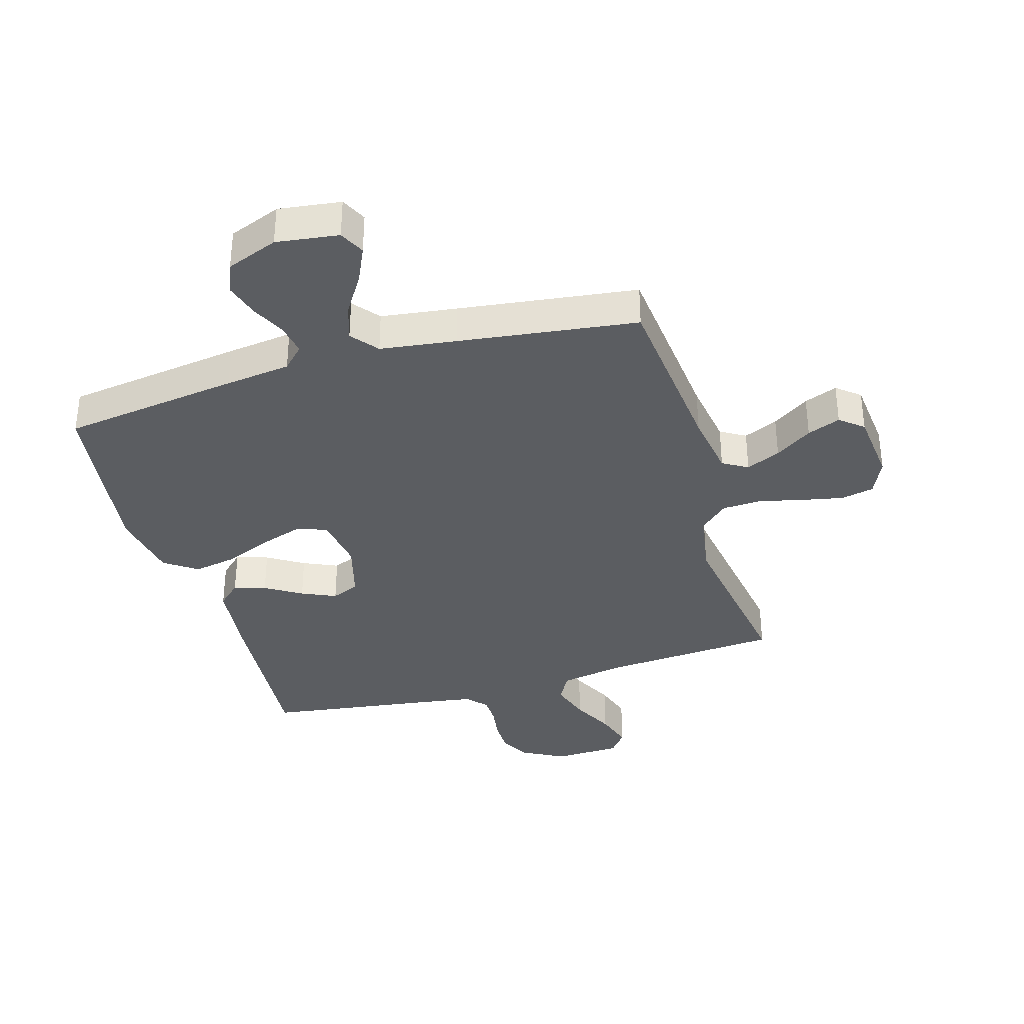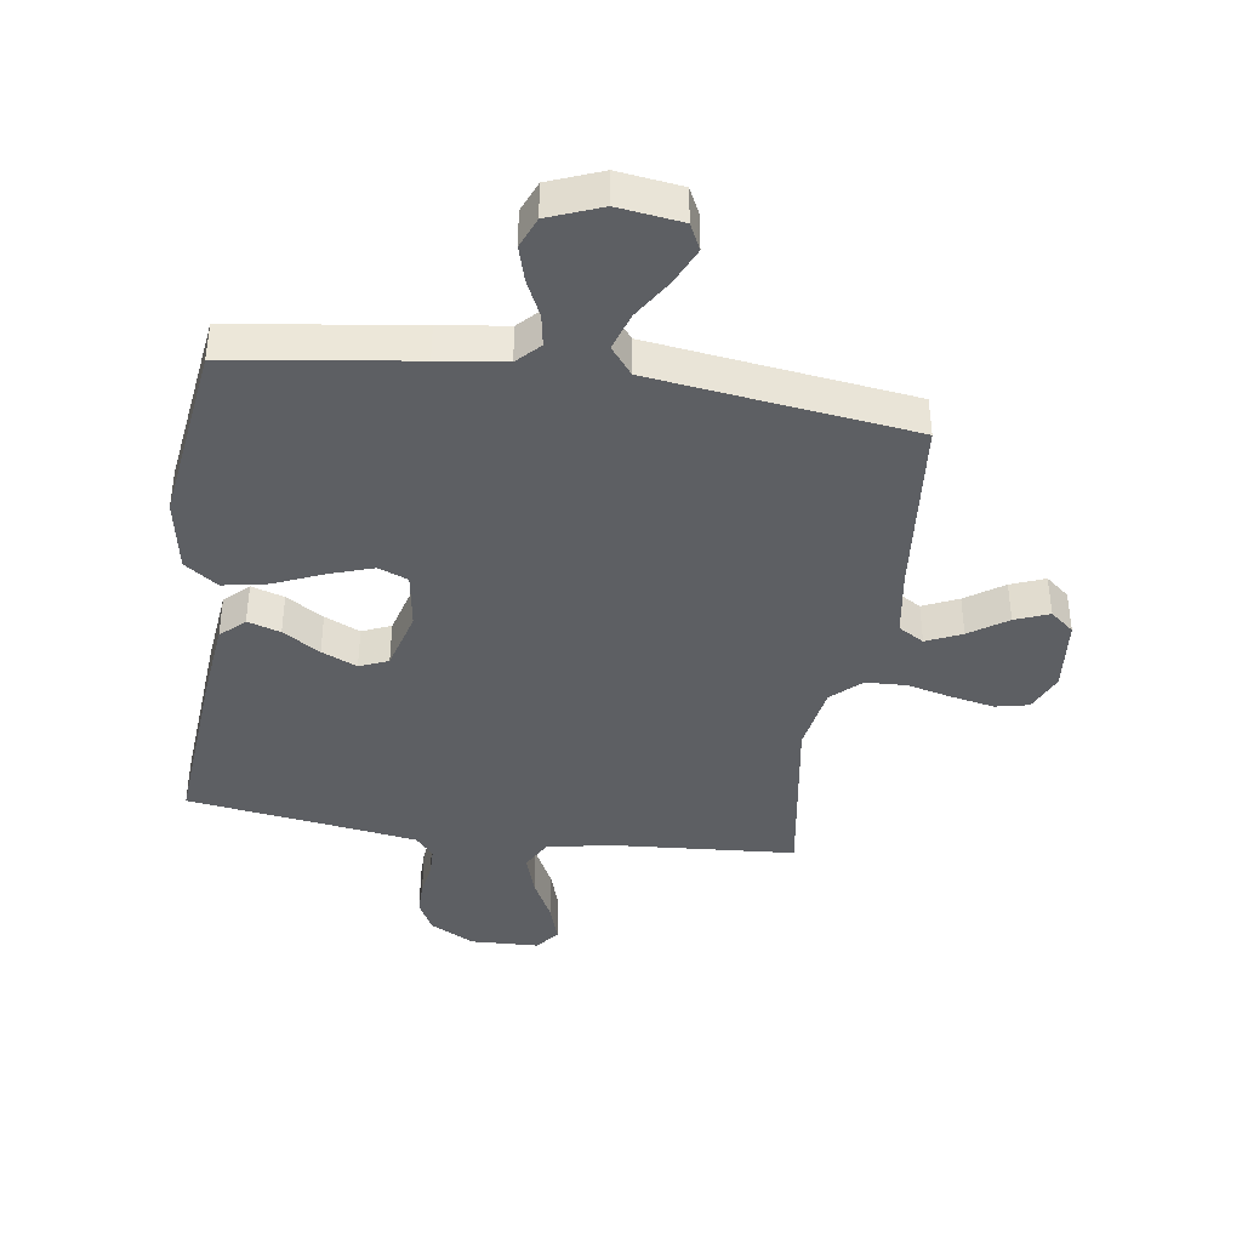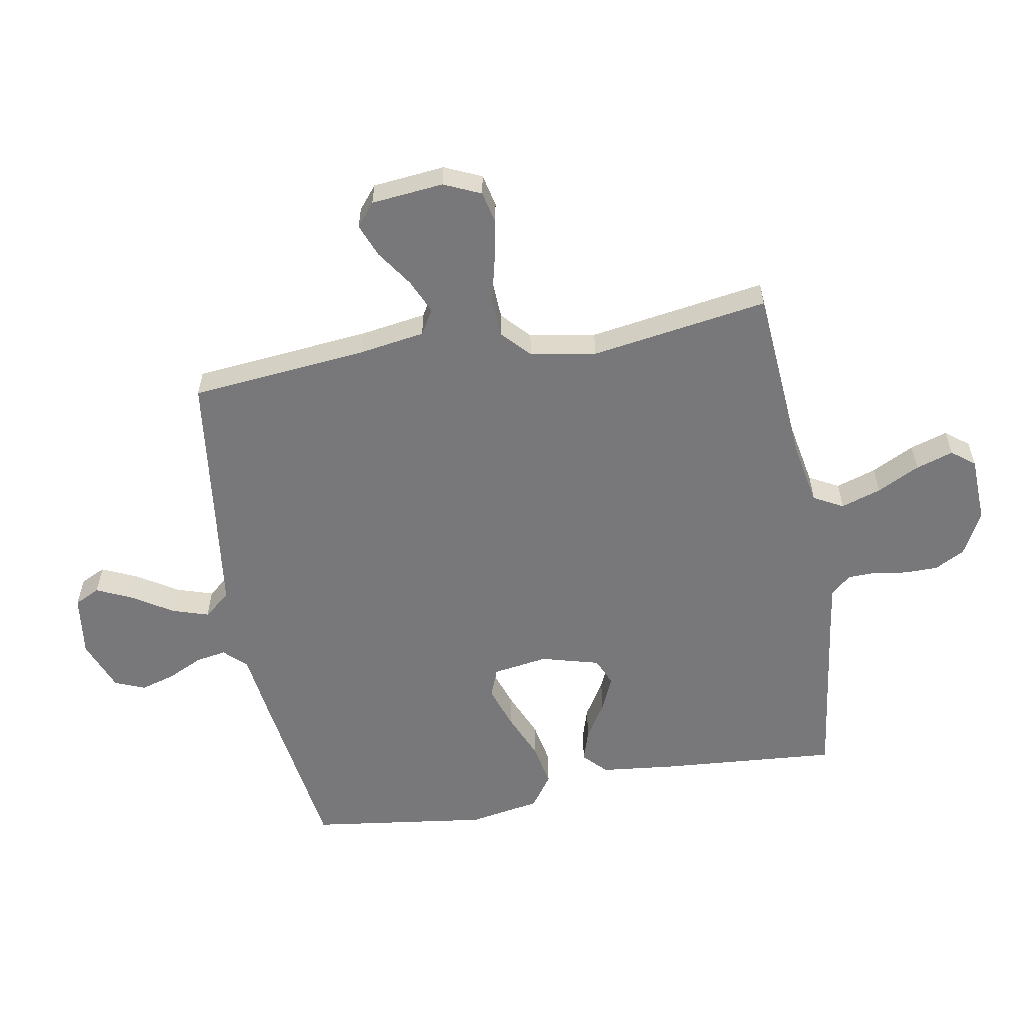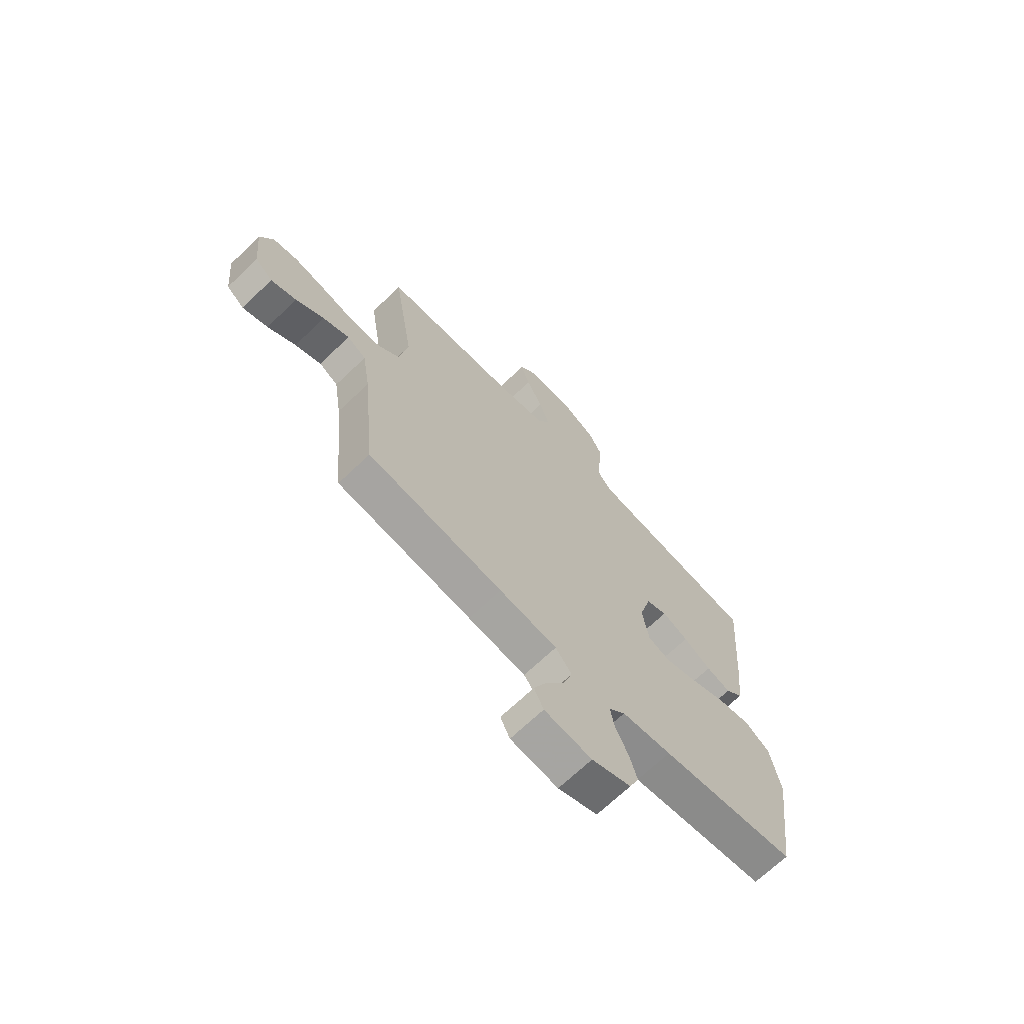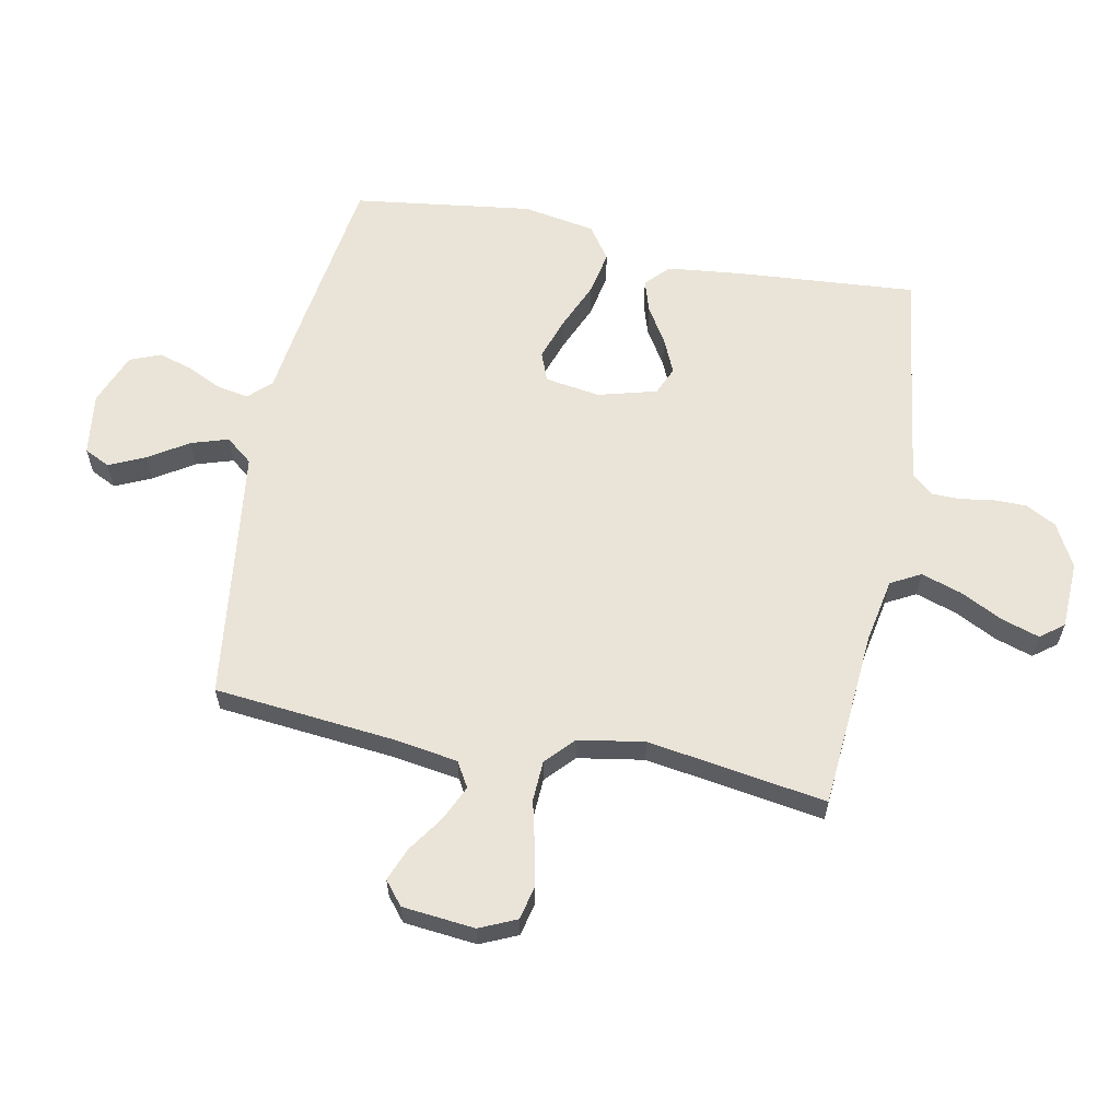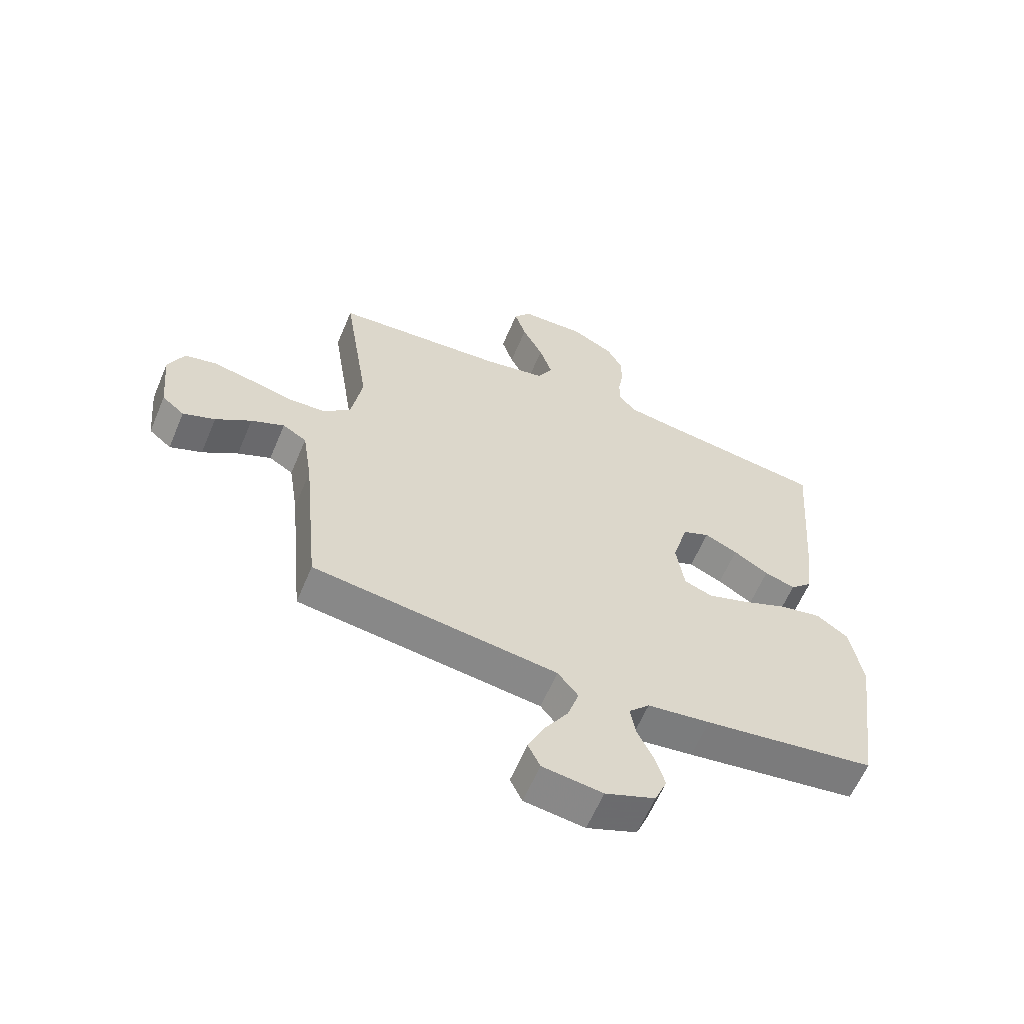
<metadata>
{"format":"obj","ext":"obj","renderer":"f3d","projection":"perspective","resolution":1024,"background":"white","views":[{"elev":-35.5,"azim":-163.6,"up":"+Y"},{"elev":-40.4,"azim":171.7,"up":"+Y"},{"elev":-57.6,"azim":-79.8,"up":"+Y"},{"elev":-69.1,"azim":-46.3,"up":"+Z"},{"elev":61.1,"azim":-78.7,"up":"+Y"},{"elev":-61.1,"azim":-22.8,"up":"+Z"}]}
</metadata>
<code>
v 0.5 0.07 -0.5
v 0.2 0.07 -0.542
v 0.09 0.07 -0.556
v 0.054 0.07 -0.593
v 0.063 0.07 -0.645
v 0.091 0.07 -0.704
v 0.108 0.07 -0.762
v 0.087 0.07 -0.813
v 0 0.07 -0.847
v -0.105 0.07 -0.833
v -0.126 0.07 -0.79
v -0.098 0.07 -0.729
v -0.056 0.07 -0.663
v -0.036 0.07 -0.601
v -0.072 0.07 -0.556
v -0.2 0.07 -0.539
v -0.5 0.07 -0.5
v -0.529 0.07 -0.2
v -0.546 0.07 -0.089
v -0.588 0.07 -0.064
v -0.646 0.07 -0.09
v -0.708 0.07 -0.132
v -0.764 0.07 -0.154
v -0.803 0.07 -0.122
v -0.815 0.07 0
v -0.787 0.07 0.062
v -0.732 0.07 0.074
v -0.662 0.07 0.06
v -0.588 0.07 0.042
v -0.521 0.07 0.045
v -0.473 0.07 0.089
v -0.454 0.07 0.2
v -0.5 0.07 0.5
v -0.2 0.07 0.522
v -0.092 0.07 0.542
v -0.065 0.07 0.592
v -0.087 0.07 0.66
v -0.123 0.07 0.732
v -0.143 0.07 0.795
v -0.113 0.07 0.834
v 0 0.07 0.838
v 0.073 0.07 0.799
v 0.1 0.07 0.748
v 0.1 0.07 0.691
v 0.091 0.07 0.636
v 0.092 0.07 0.588
v 0.122 0.07 0.554
v 0.2 0.07 0.542
v 0.5 0.07 0.5
v 0.476 0.07 0.2
v 0.462 0.07 0.074
v 0.423 0.07 0.037
v 0.369 0.07 0.054
v 0.308 0.07 0.092
v 0.25 0.07 0.118
v 0.203 0.07 0.098
v 0.176 0.07 0
v 0.19 0.07 -0.093
v 0.239 0.07 -0.112
v 0.311 0.07 -0.088
v 0.391 0.07 -0.054
v 0.465 0.07 -0.04
v 0.52 0.07 -0.079
v 0.541 0.07 -0.2
v 0.5 0 -0.5
v 0.2 0 -0.542
v 0.09 0 -0.556
v 0.054 0 -0.593
v 0.063 0 -0.645
v 0.091 0 -0.704
v 0.108 0 -0.762
v 0.087 0 -0.813
v 0 0 -0.847
v -0.105 0 -0.833
v -0.126 0 -0.79
v -0.098 0 -0.729
v -0.056 0 -0.663
v -0.036 0 -0.601
v -0.072 0 -0.556
v -0.2 0 -0.539
v -0.5 0 -0.5
v -0.529 0 -0.2
v -0.546 0 -0.089
v -0.588 0 -0.064
v -0.646 0 -0.09
v -0.708 0 -0.132
v -0.764 0 -0.154
v -0.803 0 -0.122
v -0.815 0 0
v -0.787 0 0.062
v -0.732 0 0.074
v -0.662 0 0.06
v -0.588 0 0.042
v -0.521 0 0.045
v -0.473 0 0.089
v -0.454 0 0.2
v -0.5 0 0.5
v -0.2 0 0.522
v -0.092 0 0.542
v -0.065 0 0.592
v -0.087 0 0.66
v -0.123 0 0.732
v -0.143 0 0.795
v -0.113 0 0.834
v 0 0 0.838
v 0.073 0 0.799
v 0.1 0 0.748
v 0.1 0 0.691
v 0.091 0 0.636
v 0.092 0 0.588
v 0.122 0 0.554
v 0.2 0 0.542
v 0.5 0 0.5
v 0.476 0 0.2
v 0.462 0 0.074
v 0.423 0 0.037
v 0.369 0 0.054
v 0.308 0 0.092
v 0.25 0 0.118
v 0.203 0 0.098
v 0.176 0 0
v 0.19 0 -0.093
v 0.239 0 -0.112
v 0.311 0 -0.088
v 0.391 0 -0.054
v 0.465 0 -0.04
v 0.52 0 -0.079
v 0.541 0 -0.2
f 60 61 62 63
f 59 60 63 64
f 51 52 53 54
f 51 54 55
f 48 49 50 51
f 47 48 51 55
f 46 47 55 56
f 42 43 44 45
f 42 45 46
f 41 42 46
f 37 38 39 40
f 36 37 40 41
f 32 33 34
f 31 32 34 35
f 26 27 28 29
f 24 25 26 29
f 24 29 30
f 21 22 23 24
f 20 21 24 30
f 19 20 30 31
f 16 17 18
f 15 16 18 19
f 10 11 12 13
f 10 13 14
f 9 10 14
f 8 9 14
f 5 6 7 8
f 4 5 8 14
f 3 4 14 15
f 59 64 1 2
f 58 59 2 3
f 57 58 3 15
f 36 41 46 56
f 35 36 56 57
f 31 35 57
f 15 19 31 57
f 127 126 125 124
f 128 127 124 123
f 118 117 116 115
f 119 118 115
f 115 114 113 112
f 119 115 112 111
f 120 119 111 110
f 109 108 107 106
f 110 109 106
f 110 106 105
f 104 103 102 101
f 105 104 101 100
f 98 97 96
f 99 98 96 95
f 93 92 91 90
f 93 90 89 88
f 94 93 88
f 88 87 86 85
f 94 88 85 84
f 95 94 84 83
f 82 81 80
f 83 82 80 79
f 77 76 75 74
f 78 77 74
f 78 74 73
f 78 73 72
f 72 71 70 69
f 78 72 69 68
f 79 78 68 67
f 66 65 128 123
f 67 66 123 122
f 79 67 122 121
f 120 110 105 100
f 121 120 100 99
f 121 99 95
f 121 95 83 79
f 1 65 66 2
f 2 66 67 3
f 3 67 68 4
f 4 68 69 5
f 5 69 70 6
f 6 70 71 7
f 7 71 72 8
f 8 72 73 9
f 9 73 74 10
f 10 74 75 11
f 11 75 76 12
f 12 76 77 13
f 13 77 78 14
f 14 78 79 15
f 15 79 80 16
f 16 80 81 17
f 17 81 82 18
f 18 82 83 19
f 19 83 84 20
f 20 84 85 21
f 21 85 86 22
f 22 86 87 23
f 23 87 88 24
f 24 88 89 25
f 25 89 90 26
f 26 90 91 27
f 27 91 92 28
f 28 92 93 29
f 29 93 94 30
f 30 94 95 31
f 31 95 96 32
f 32 96 97 33
f 33 97 98 34
f 34 98 99 35
f 35 99 100 36
f 36 100 101 37
f 37 101 102 38
f 38 102 103 39
f 39 103 104 40
f 40 104 105 41
f 41 105 106 42
f 42 106 107 43
f 43 107 108 44
f 44 108 109 45
f 45 109 110 46
f 46 110 111 47
f 47 111 112 48
f 48 112 113 49
f 49 113 114 50
f 50 114 115 51
f 51 115 116 52
f 52 116 117 53
f 53 117 118 54
f 54 118 119 55
f 55 119 120 56
f 56 120 121 57
f 57 121 122 58
f 58 122 123 59
f 59 123 124 60
f 60 124 125 61
f 61 125 126 62
f 62 126 127 63
f 63 127 128 64
f 64 128 65 1

</code>
